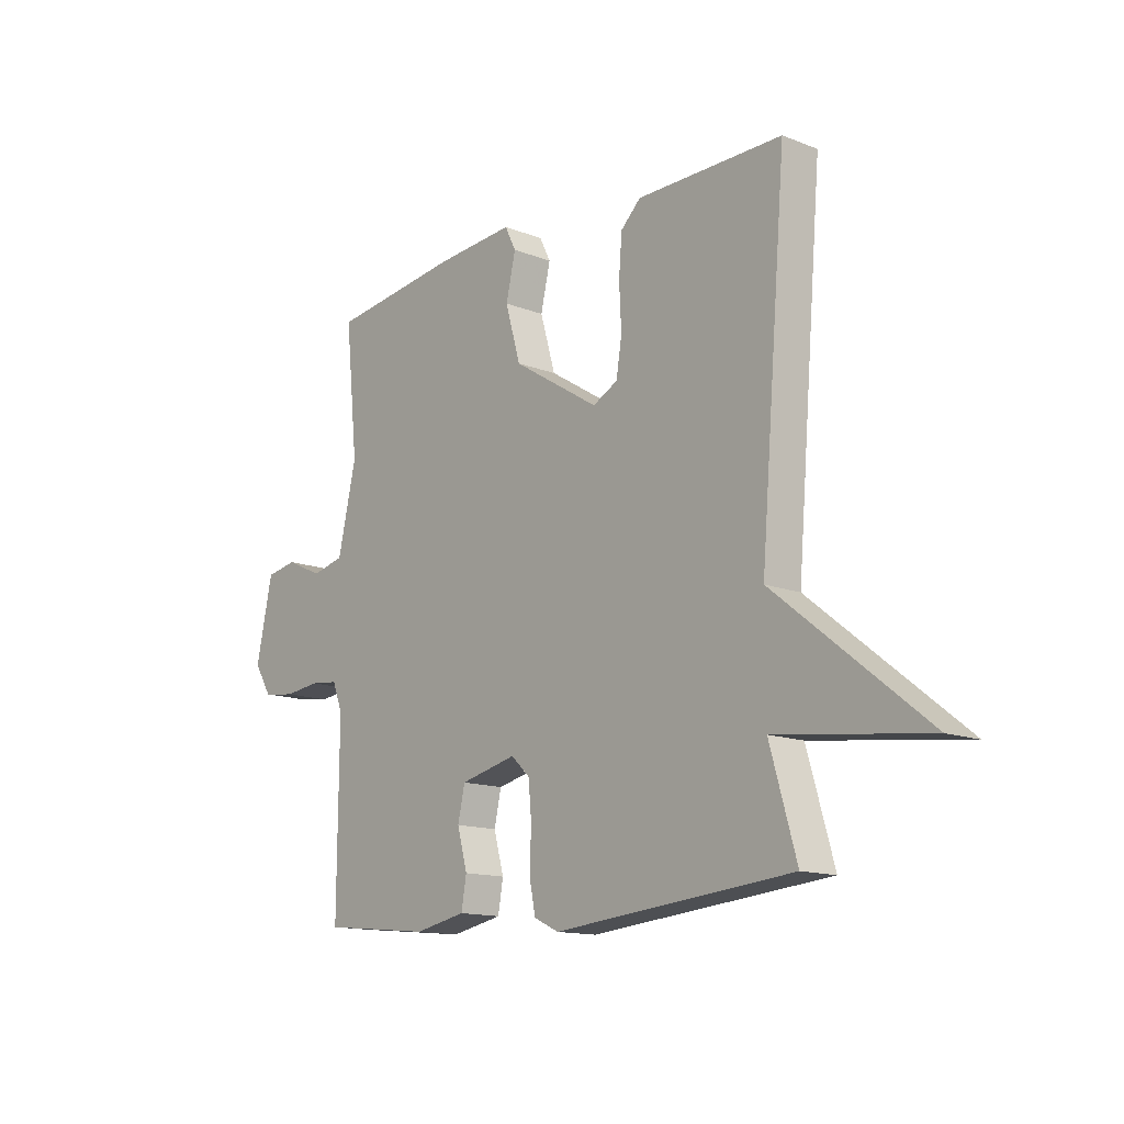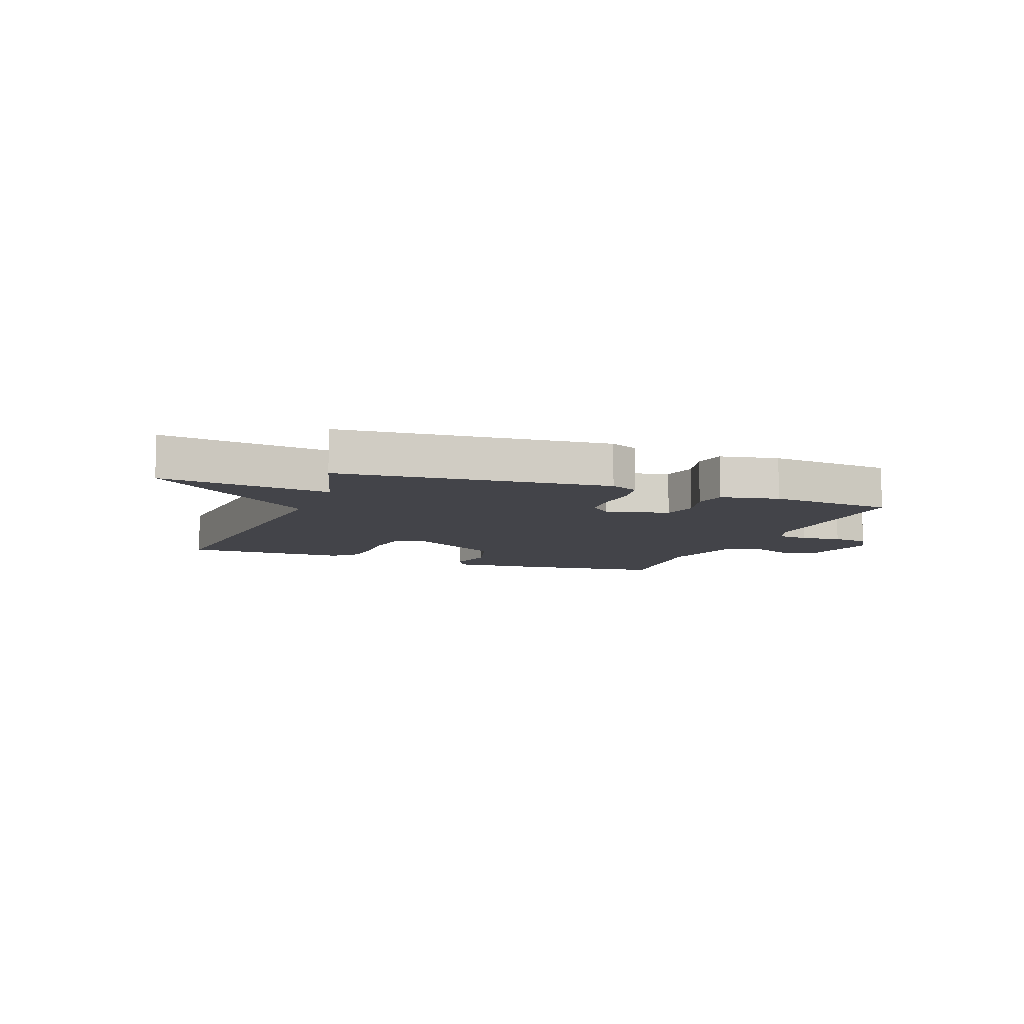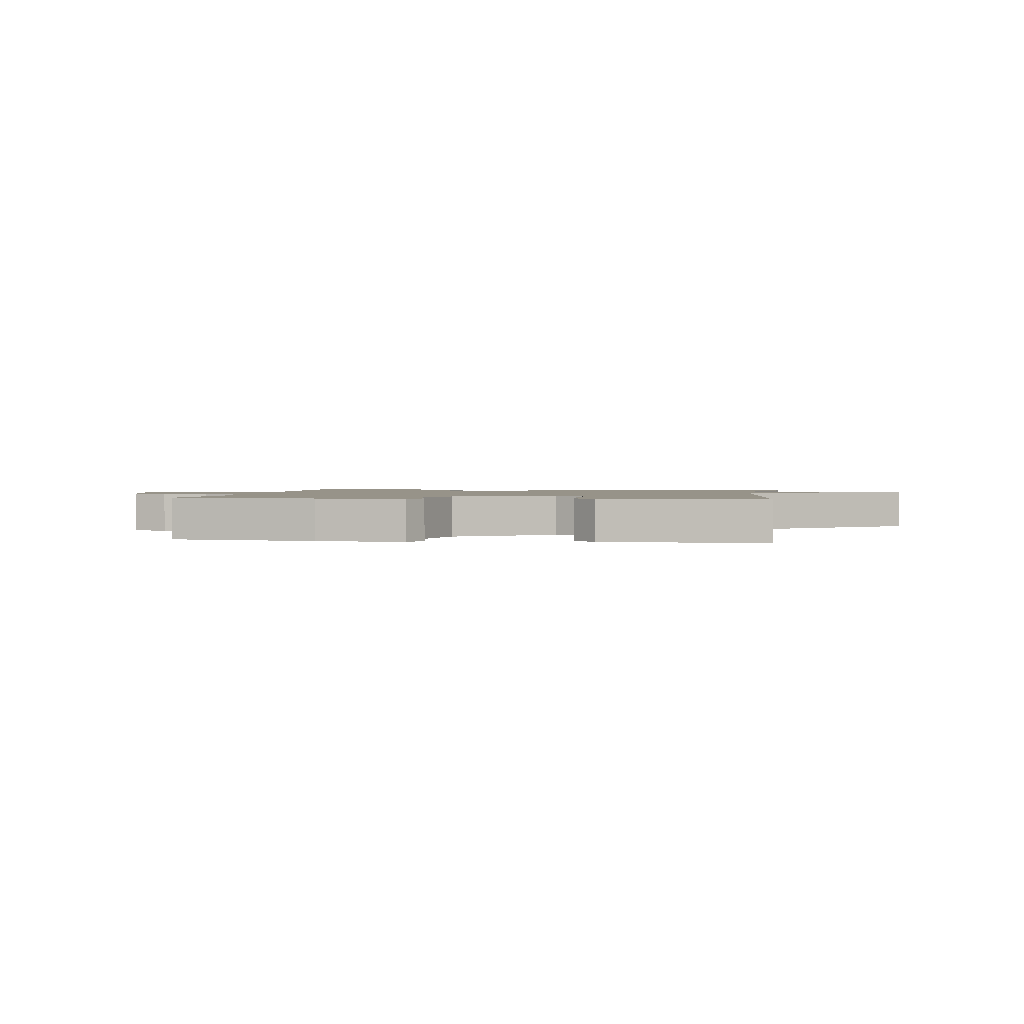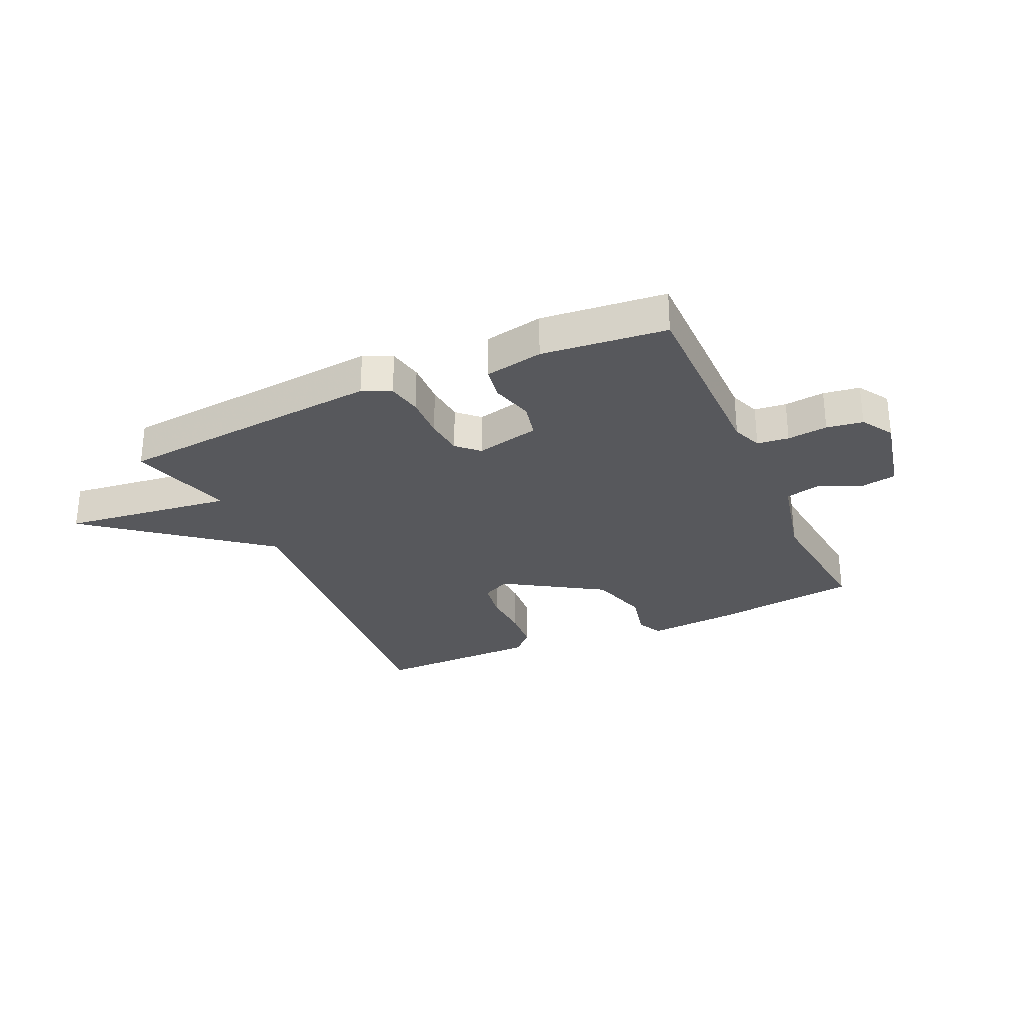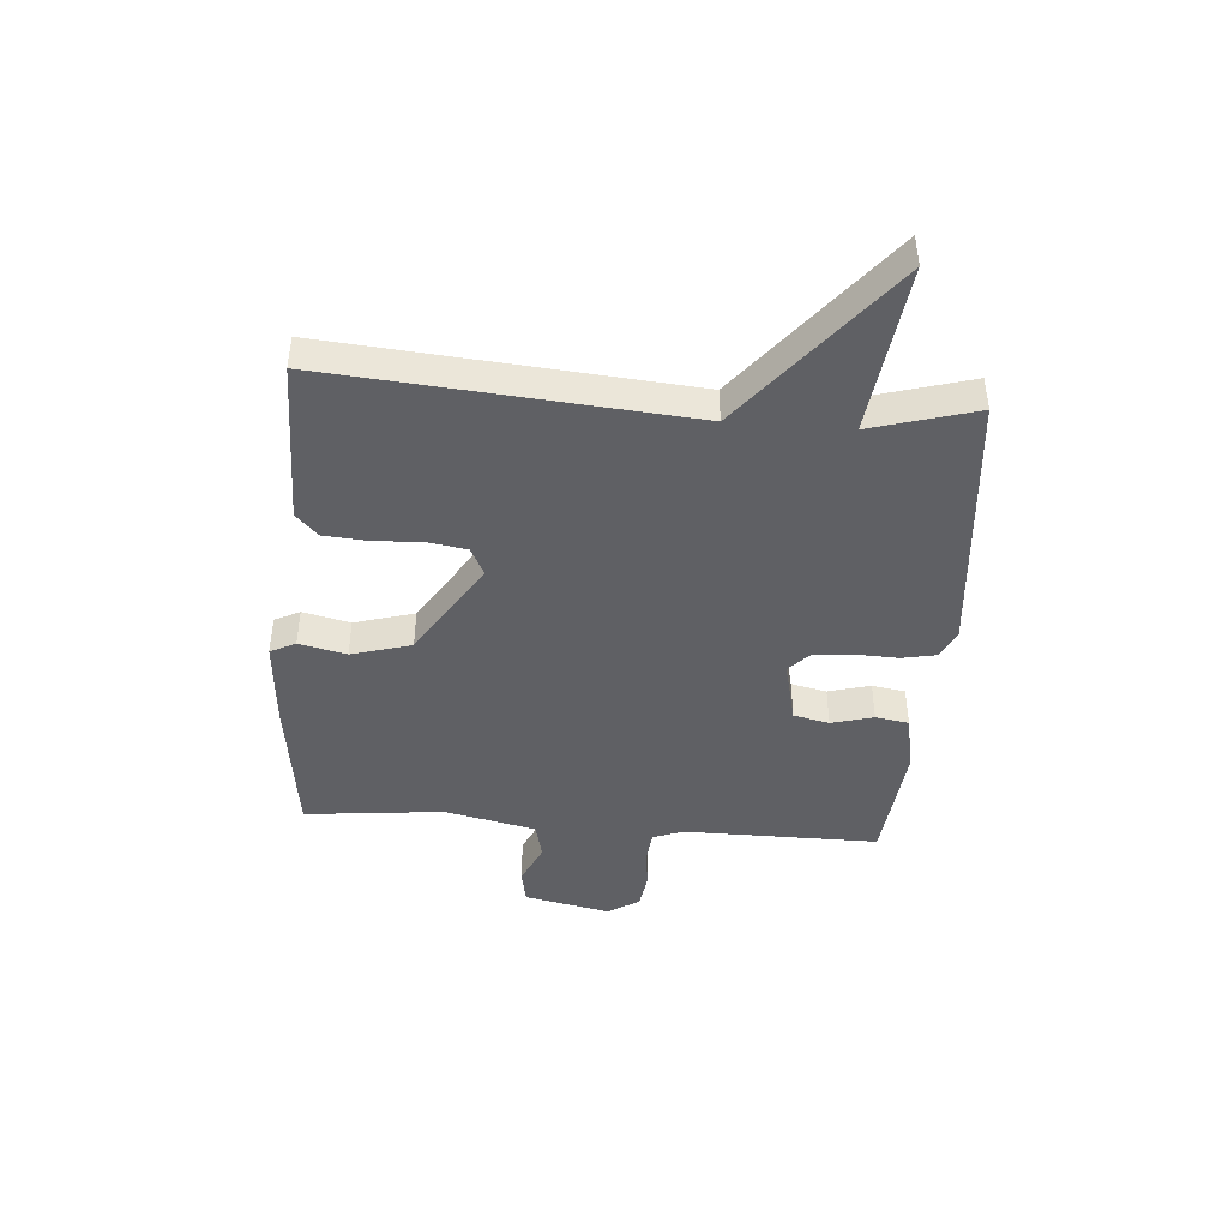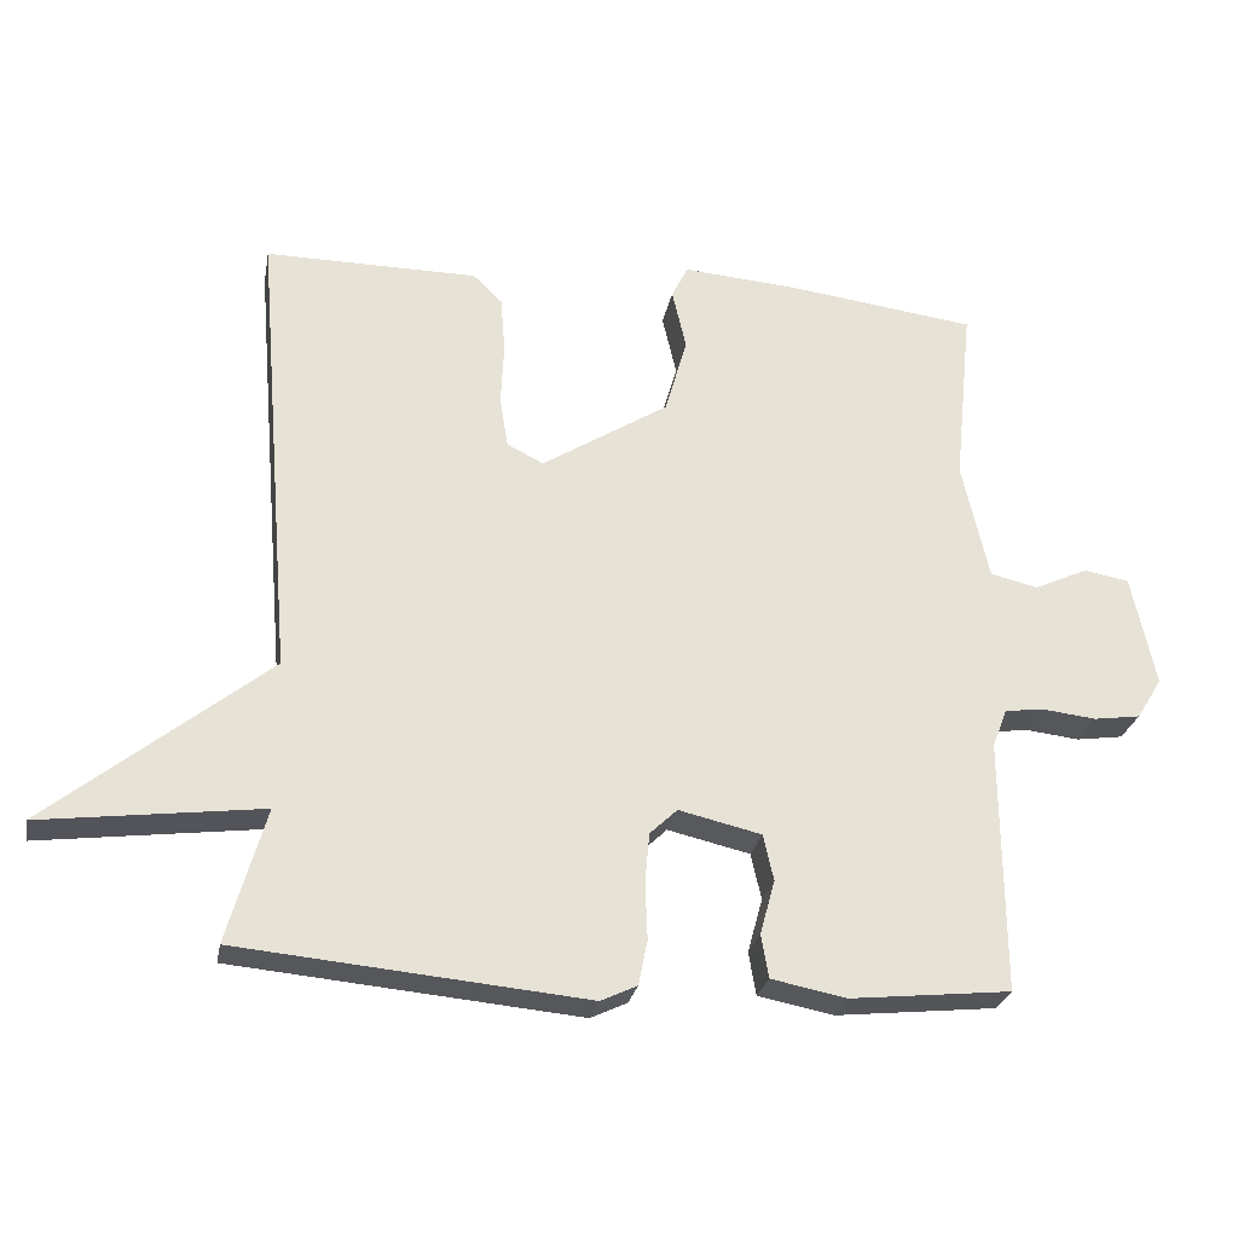
<metadata>
{"format":"obj","ext":"obj","renderer":"f3d","projection":"perspective","resolution":1024,"background":"white","views":[{"elev":-13.9,"azim":49.1,"up":"+Z"},{"elev":-8.5,"azim":159.1,"up":"+Y"},{"elev":1.5,"azim":8.6,"up":"+Y"},{"elev":-28.8,"azim":-155.6,"up":"+Y"},{"elev":-43.9,"azim":85.6,"up":"+Y"},{"elev":-26.2,"azim":169.6,"up":"+Z"}]}
</metadata>
<code>
v -0.5 0.07 -0.5
v -0.498 0.07 -0.159
v -0.518 0.07 -0.107
v -0.573 0.07 -0.101
v -0.643 0.07 -0.109
v -0.706 0.07 -0.1
v -0.74 0.07 -0.045
v -0.708 0.07 0.105
v -0.647 0.07 0.116
v -0.575 0.07 0.083
v -0.511 0.07 0.098
v -0.475 0.07 0.257
v -0.5 0.07 0.5
v -0.245 0.07 0.533
v -0.09 0.07 0.545
v -0.068 0.07 0.501
v -0.087 0.07 0.419
v -0.057 0.07 0.315
v 0.113 0.07 0.208
v 0.162 0.07 0.233
v 0.173 0.07 0.301
v 0.169 0.07 0.385
v 0.175 0.07 0.46
v 0.214 0.07 0.498
v 0.5 0.07 0.5
v 0.448 0.07 -0.119
v 0.744 0.07 -0.356
v 0.448 0.07 -0.319
v 0.5 0.07 -0.5
v 0.033 0.07 -0.544
v -0.016 0.07 -0.521
v -0.028 0.07 -0.461
v -0.025 0.07 -0.385
v -0.031 0.07 -0.318
v -0.068 0.07 -0.283
v -0.179 0.07 -0.309
v -0.193 0.07 -0.371
v -0.173 0.07 -0.444
v -0.183 0.07 -0.502
v -0.284 0.07 -0.522
v -0.5 0 -0.5
v -0.498 0 -0.159
v -0.518 0 -0.107
v -0.573 0 -0.101
v -0.643 0 -0.109
v -0.706 0 -0.1
v -0.74 0 -0.045
v -0.708 0 0.105
v -0.647 0 0.116
v -0.575 0 0.083
v -0.511 0 0.098
v -0.475 0 0.257
v -0.5 0 0.5
v -0.245 0 0.533
v -0.09 0 0.545
v -0.068 0 0.501
v -0.087 0 0.419
v -0.057 0 0.315
v 0.113 0 0.208
v 0.162 0 0.233
v 0.173 0 0.301
v 0.169 0 0.385
v 0.175 0 0.46
v 0.214 0 0.498
v 0.5 0 0.5
v 0.448 0 -0.119
v 0.744 0 -0.356
v 0.448 0 -0.319
v 0.5 0 -0.5
v 0.033 0 -0.544
v -0.016 0 -0.521
v -0.028 0 -0.461
v -0.025 0 -0.385
v -0.031 0 -0.318
v -0.068 0 -0.283
v -0.179 0 -0.309
v -0.193 0 -0.371
v -0.173 0 -0.444
v -0.183 0 -0.502
v -0.284 0 -0.522
f 40 1 2
f 39 40 2
f 38 39 2
f 37 38 2
f 36 37 2 3
f 35 36 3
f 31 32 33
f 30 31 33
f 29 30 33
f 28 29 33
f 28 33 34
f 26 27 28
f 26 28 34 35
f 24 25 26
f 23 24 26
f 22 23 26
f 21 22 26
f 20 21 26
f 19 20 26 35
f 15 16 17
f 14 15 17
f 13 14 17
f 12 13 17
f 11 12 17 18
f 8 9 10
f 7 8 10
f 6 7 10
f 5 6 10
f 4 5 10
f 3 4 10 11
f 18 19 35
f 11 18 35
f 3 11 35
f 42 41 80
f 42 80 79
f 42 79 78
f 42 78 77
f 43 42 77 76
f 43 76 75
f 73 72 71
f 73 71 70
f 73 70 69
f 73 69 68
f 74 73 68
f 68 67 66
f 75 74 68 66
f 66 65 64
f 66 64 63
f 66 63 62
f 66 62 61
f 66 61 60
f 75 66 60 59
f 57 56 55
f 57 55 54
f 57 54 53
f 57 53 52
f 58 57 52 51
f 50 49 48
f 50 48 47
f 50 47 46
f 50 46 45
f 50 45 44
f 51 50 44 43
f 75 59 58
f 75 58 51
f 75 51 43
f 1 41 42 2
f 2 42 43 3
f 3 43 44 4
f 4 44 45 5
f 5 45 46 6
f 6 46 47 7
f 7 47 48 8
f 8 48 49 9
f 9 49 50 10
f 10 50 51 11
f 11 51 52 12
f 12 52 53 13
f 13 53 54 14
f 14 54 55 15
f 15 55 56 16
f 16 56 57 17
f 17 57 58 18
f 18 58 59 19
f 19 59 60 20
f 20 60 61 21
f 21 61 62 22
f 22 62 63 23
f 23 63 64 24
f 24 64 65 25
f 25 65 66 26
f 26 66 67 27
f 27 67 68 28
f 28 68 69 29
f 29 69 70 30
f 30 70 71 31
f 31 71 72 32
f 32 72 73 33
f 33 73 74 34
f 34 74 75 35
f 35 75 76 36
f 36 76 77 37
f 37 77 78 38
f 38 78 79 39
f 39 79 80 40
f 40 80 41 1

</code>
